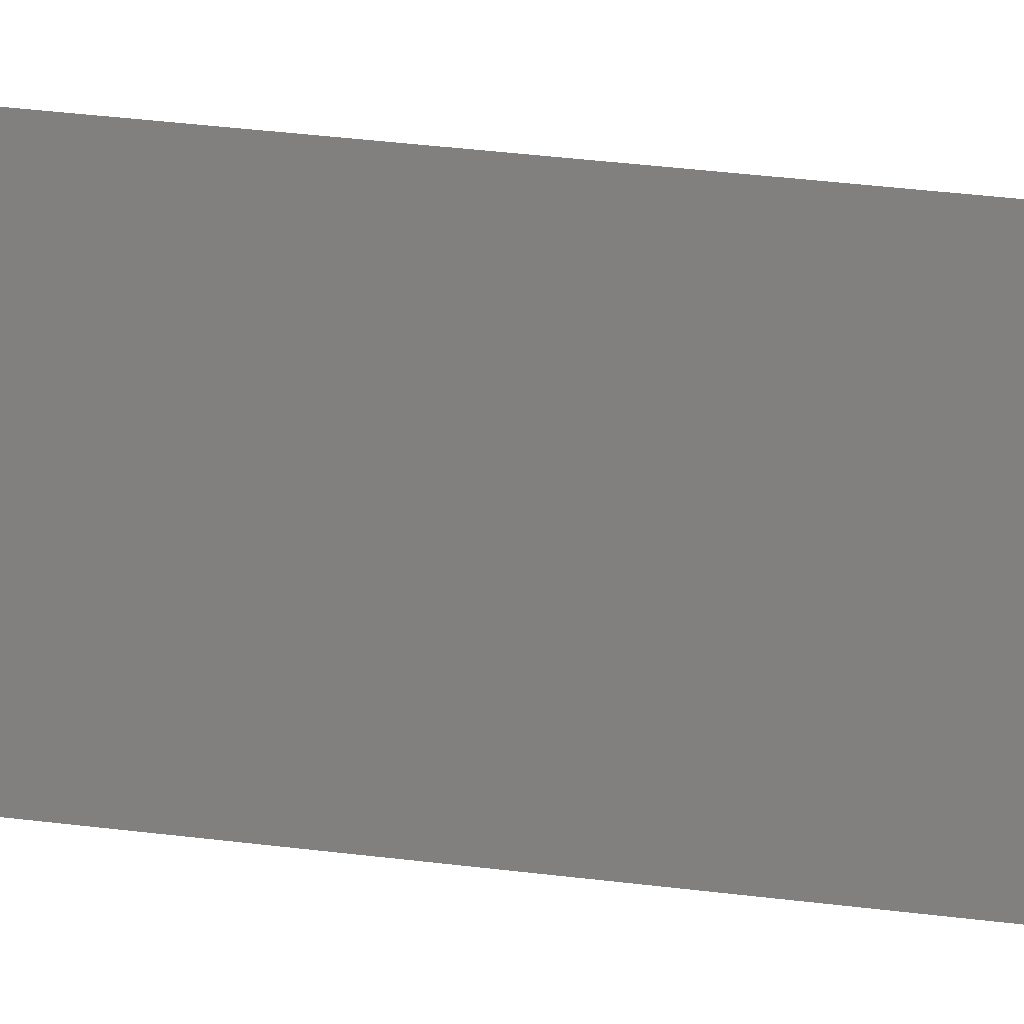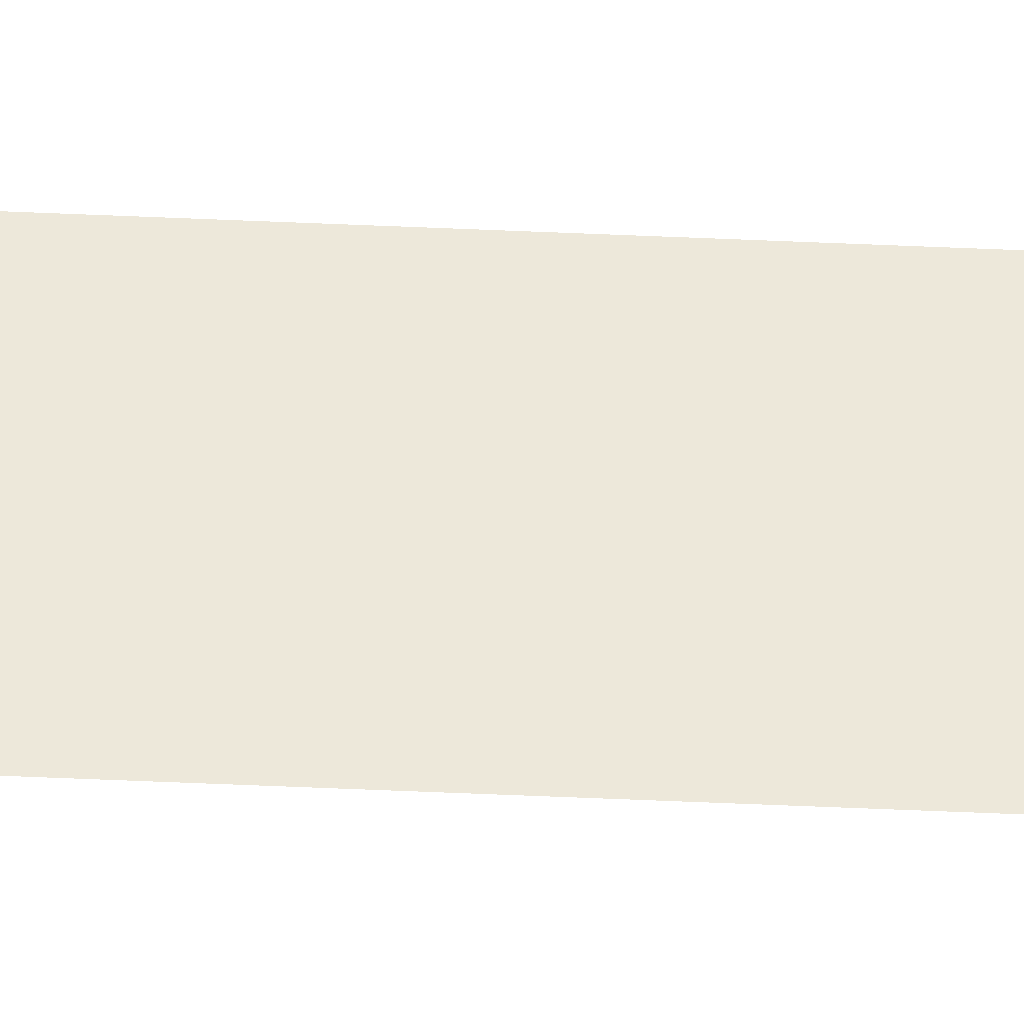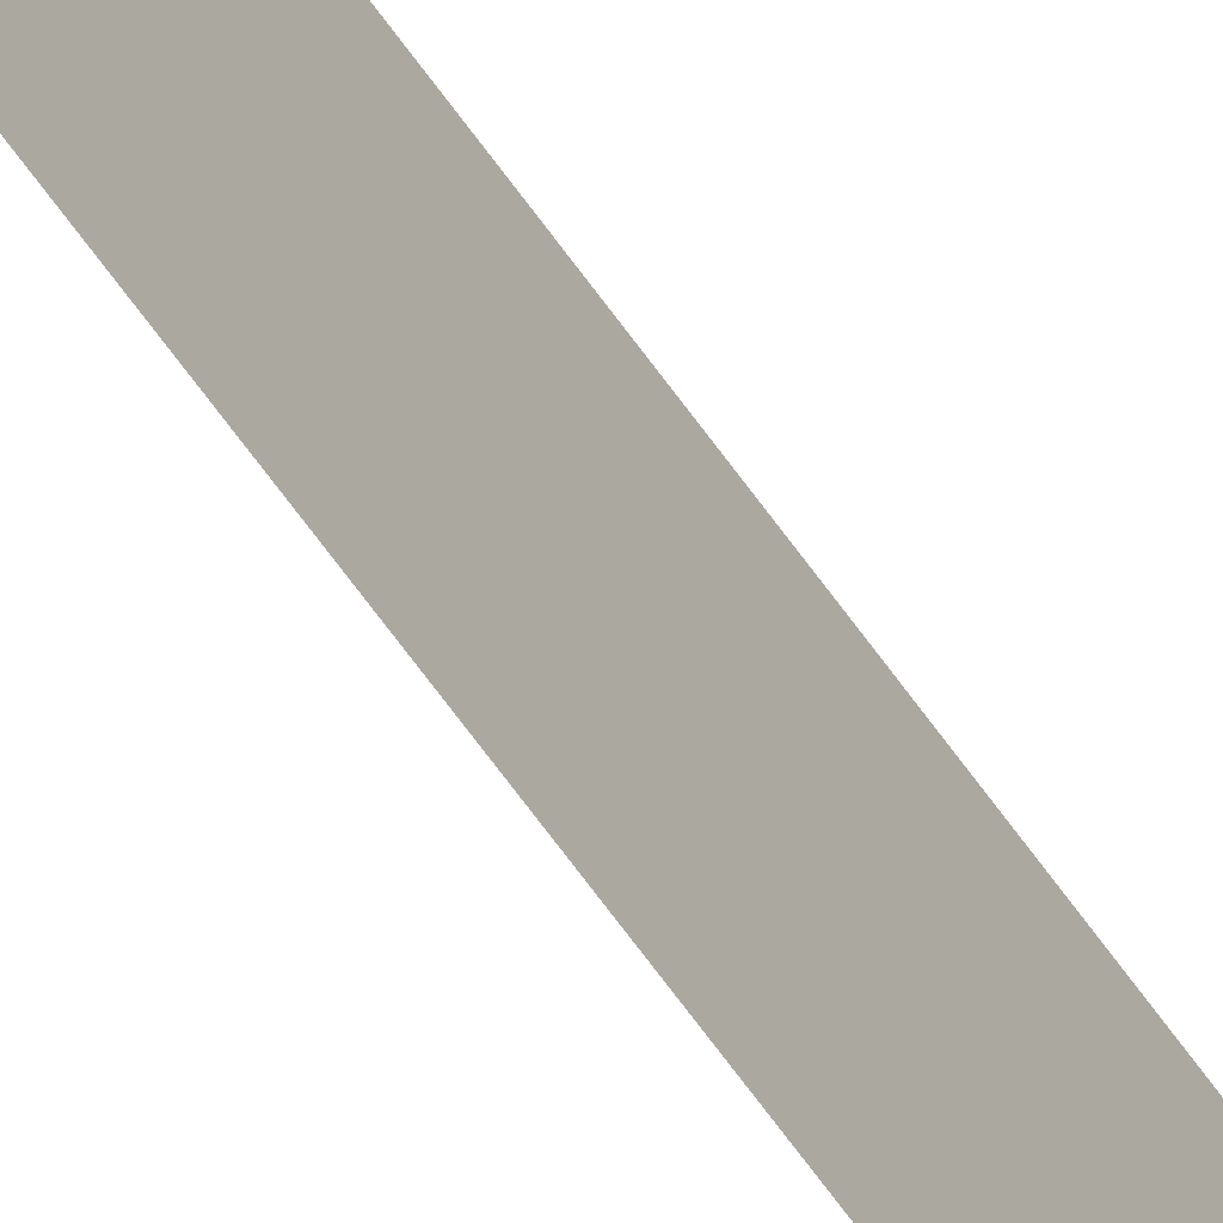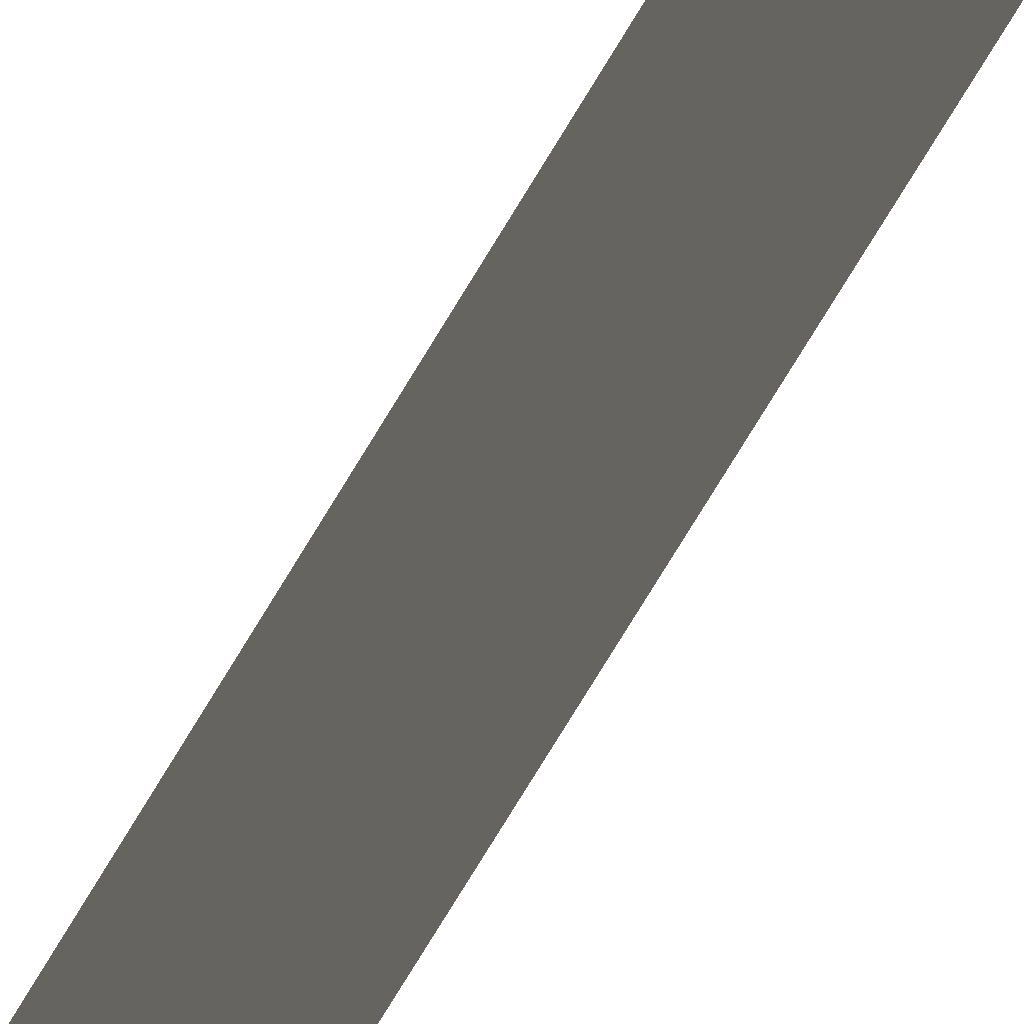
<metadata>
{"format":"obj","ext":"obj","renderer":"f3d","projection":"perspective","resolution":1024,"background":"white","views":[{"elev":4.1,"azim":143.8,"up":"+Z"},{"elev":-38.4,"azim":86.5,"up":"+Z"},{"elev":-45.5,"azim":-150.9,"up":"+Z"},{"elev":-34.0,"azim":-19.3,"up":"+Z"}]}
</metadata>
<code>
v 13.79 30.75 -58.57
v 13.79 31.75 -58.57
v 13.79 30.75 -58.59
v 13.79 31.75 -58.59
v 13.79 30.75 -58.59
v 13.79 31.75 -58.59
v 13.79 30.75 -58.57
v 13.79 31.75 -58.57
f 1 2 3
f 3 2 4
f 5 6 7
f 7 6 8

</code>
